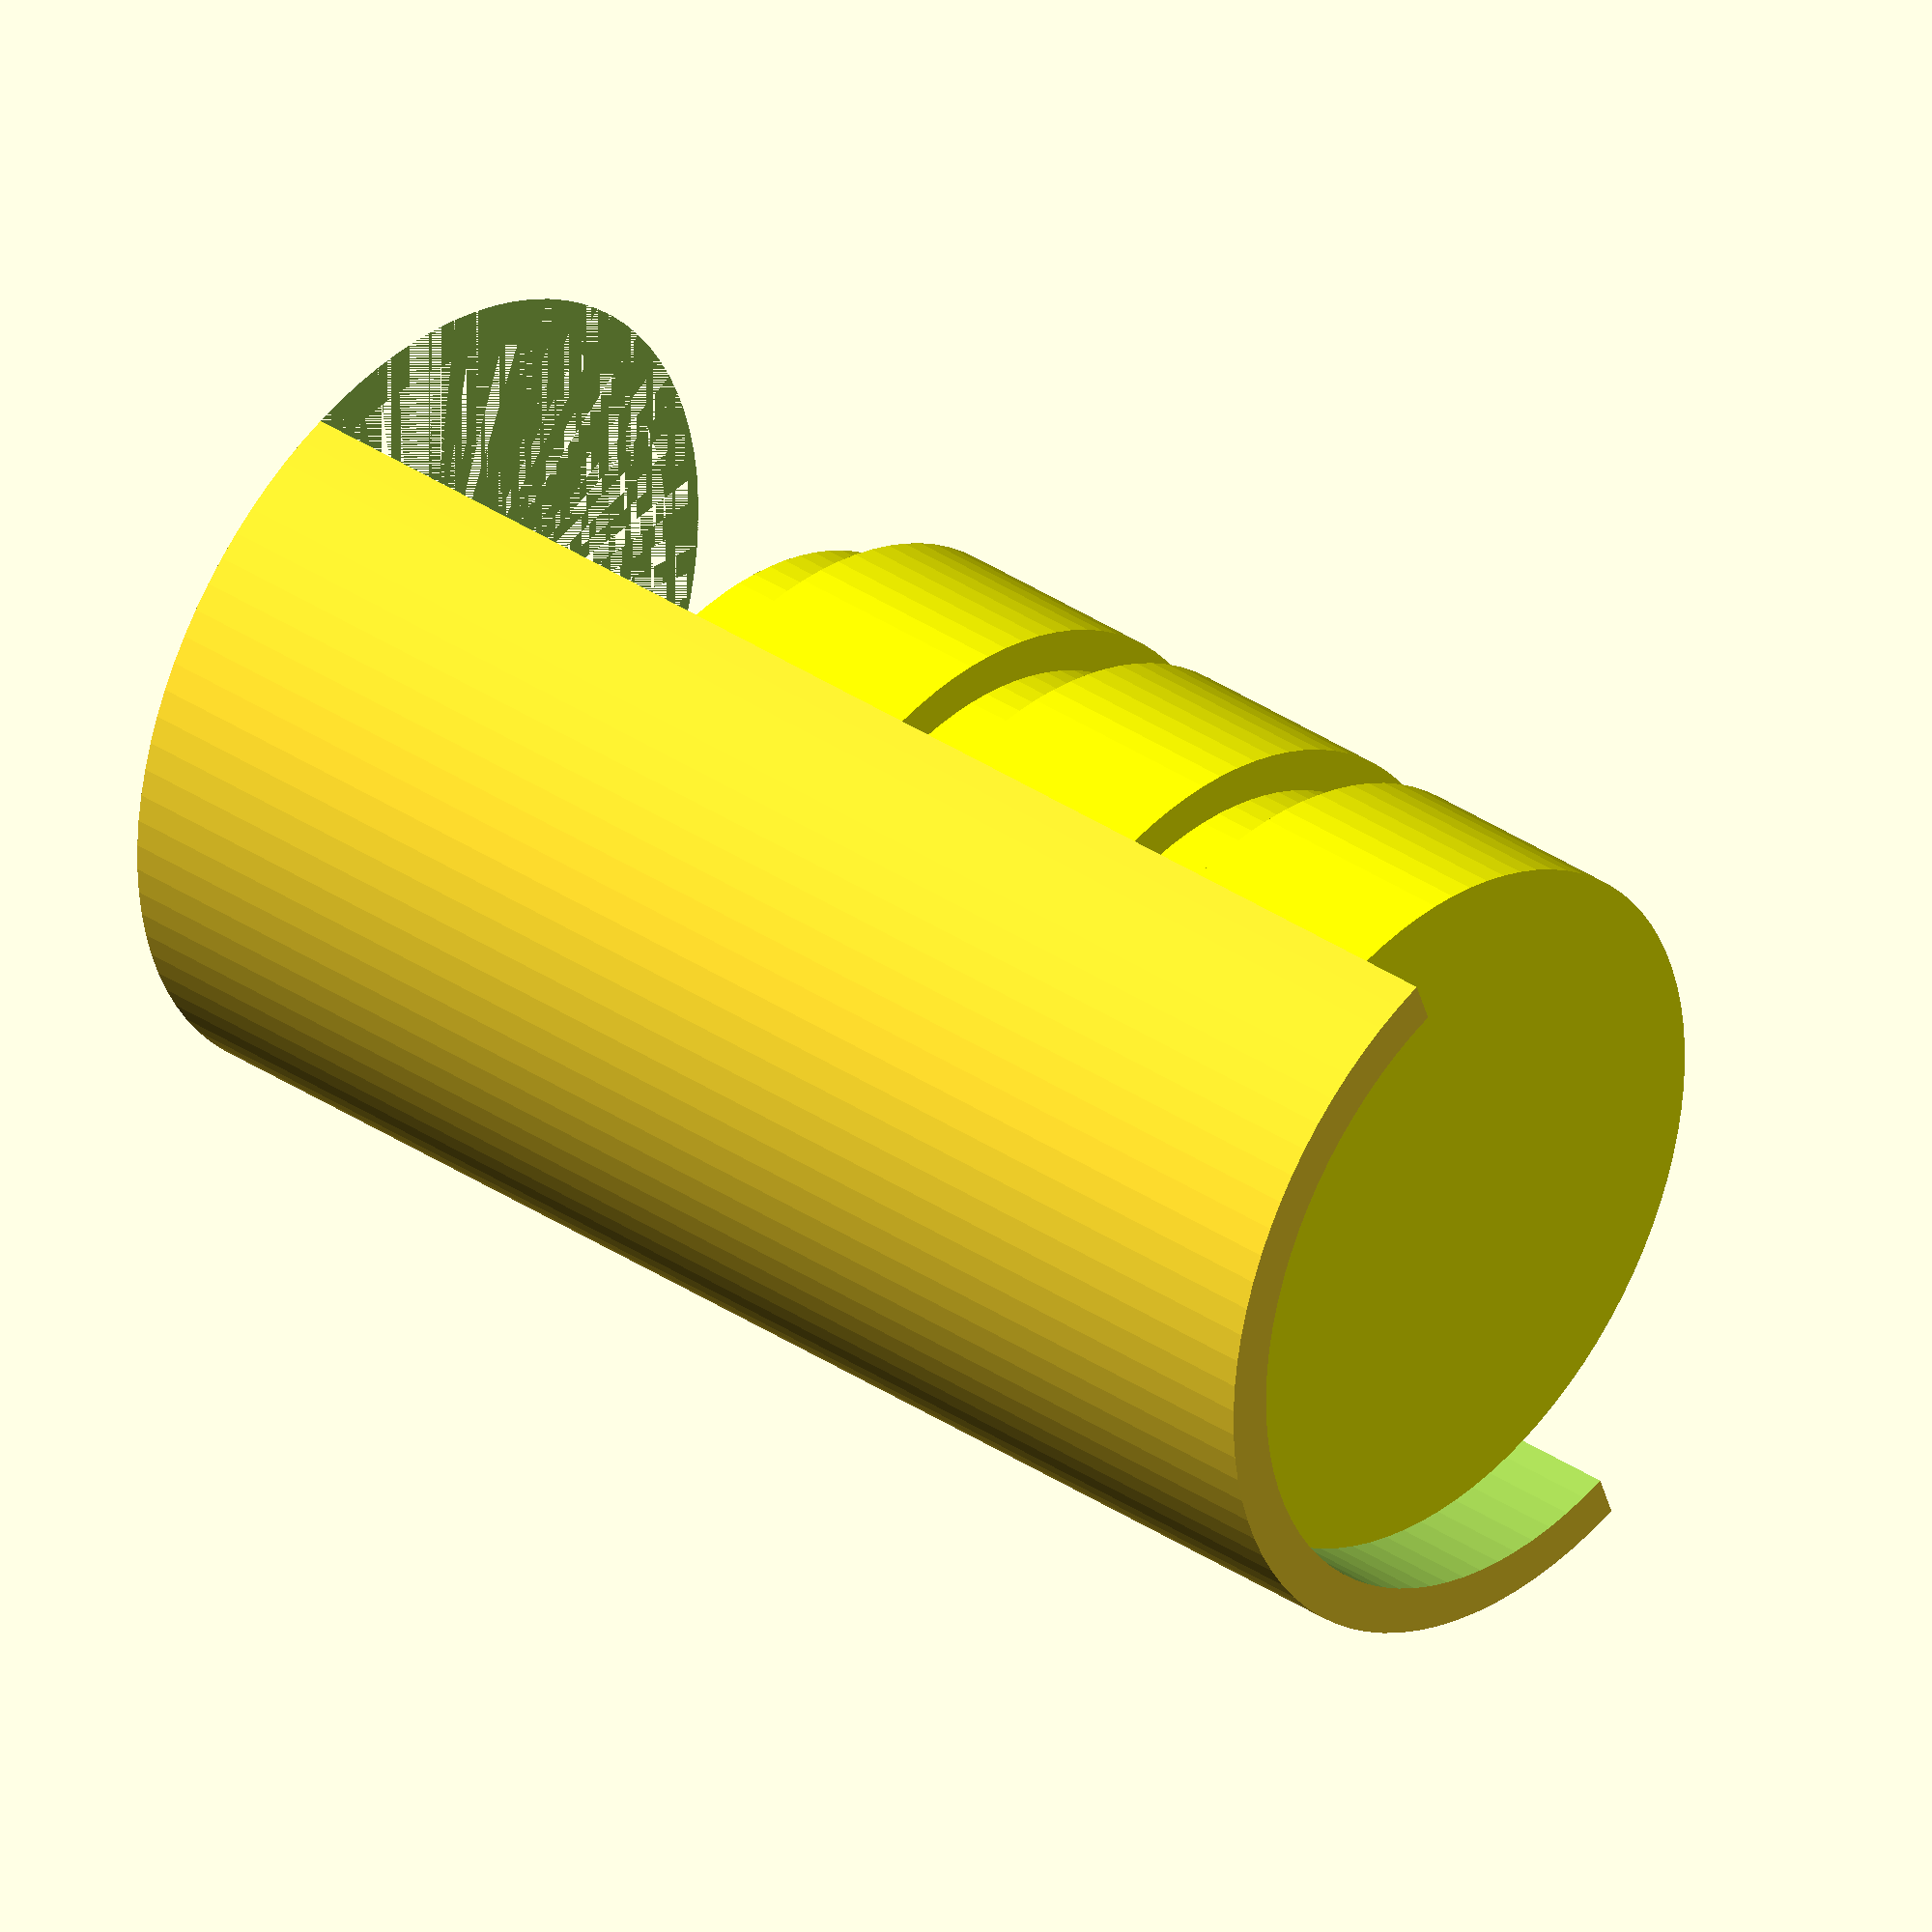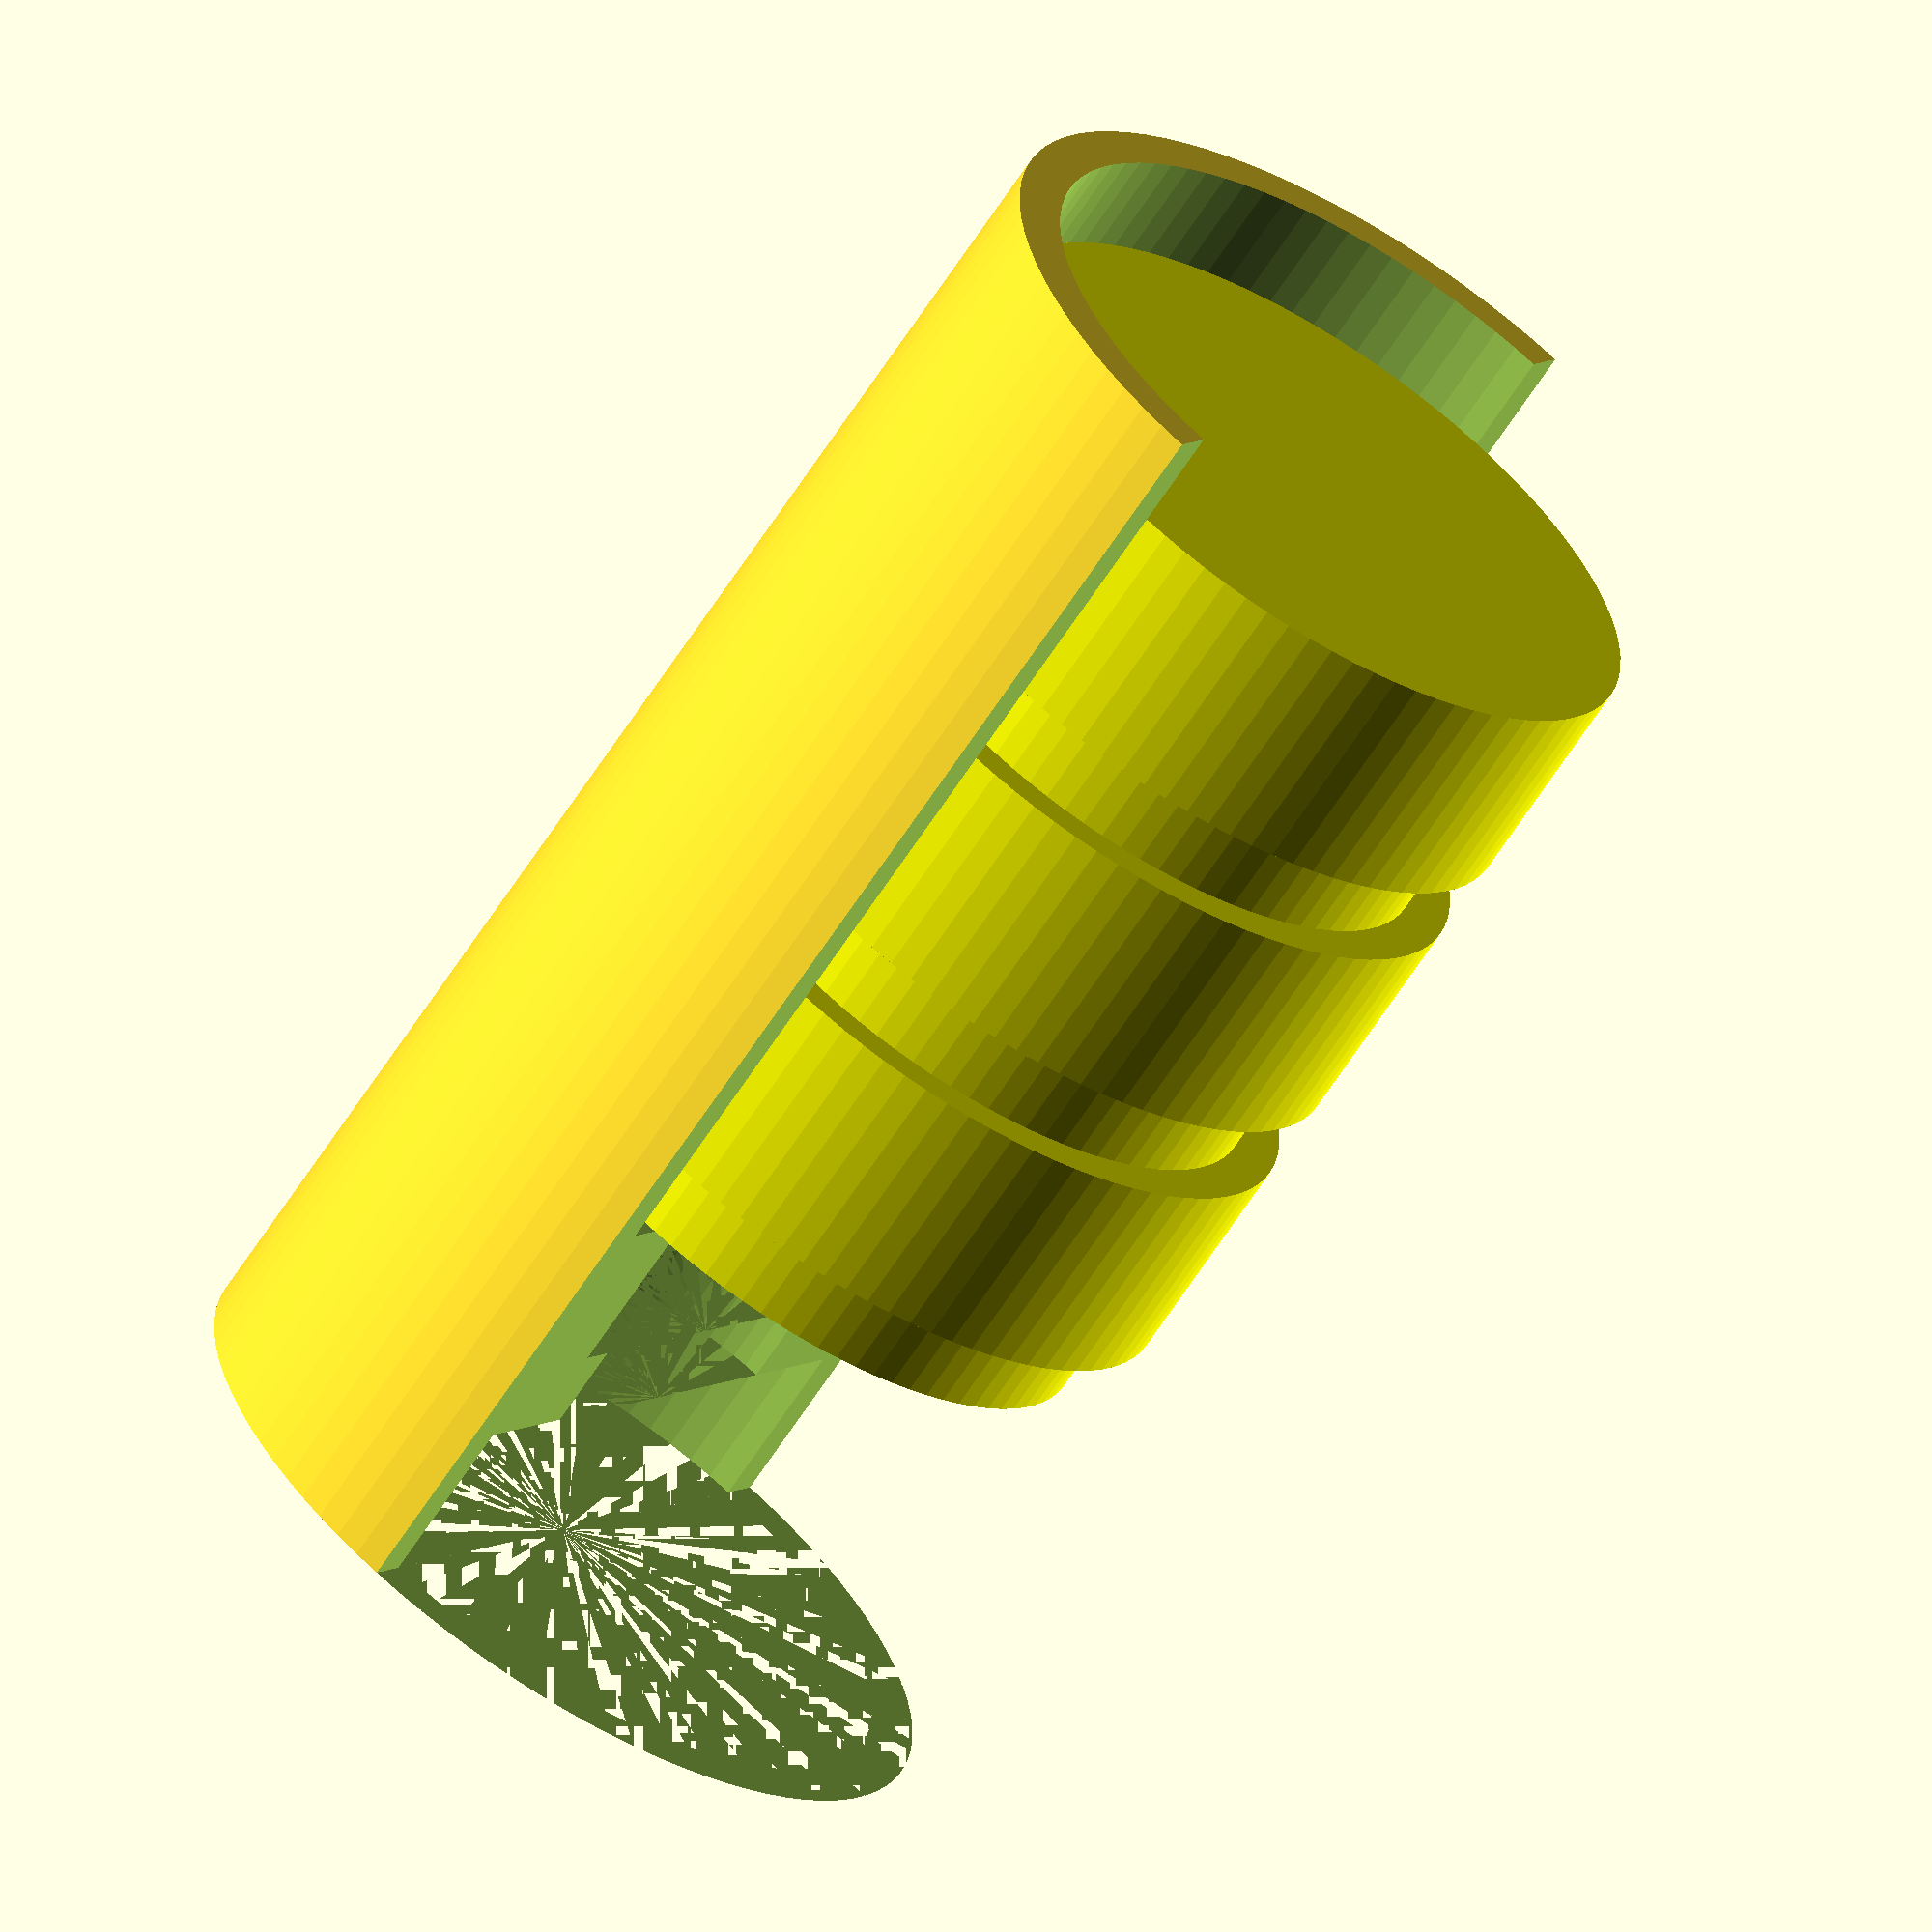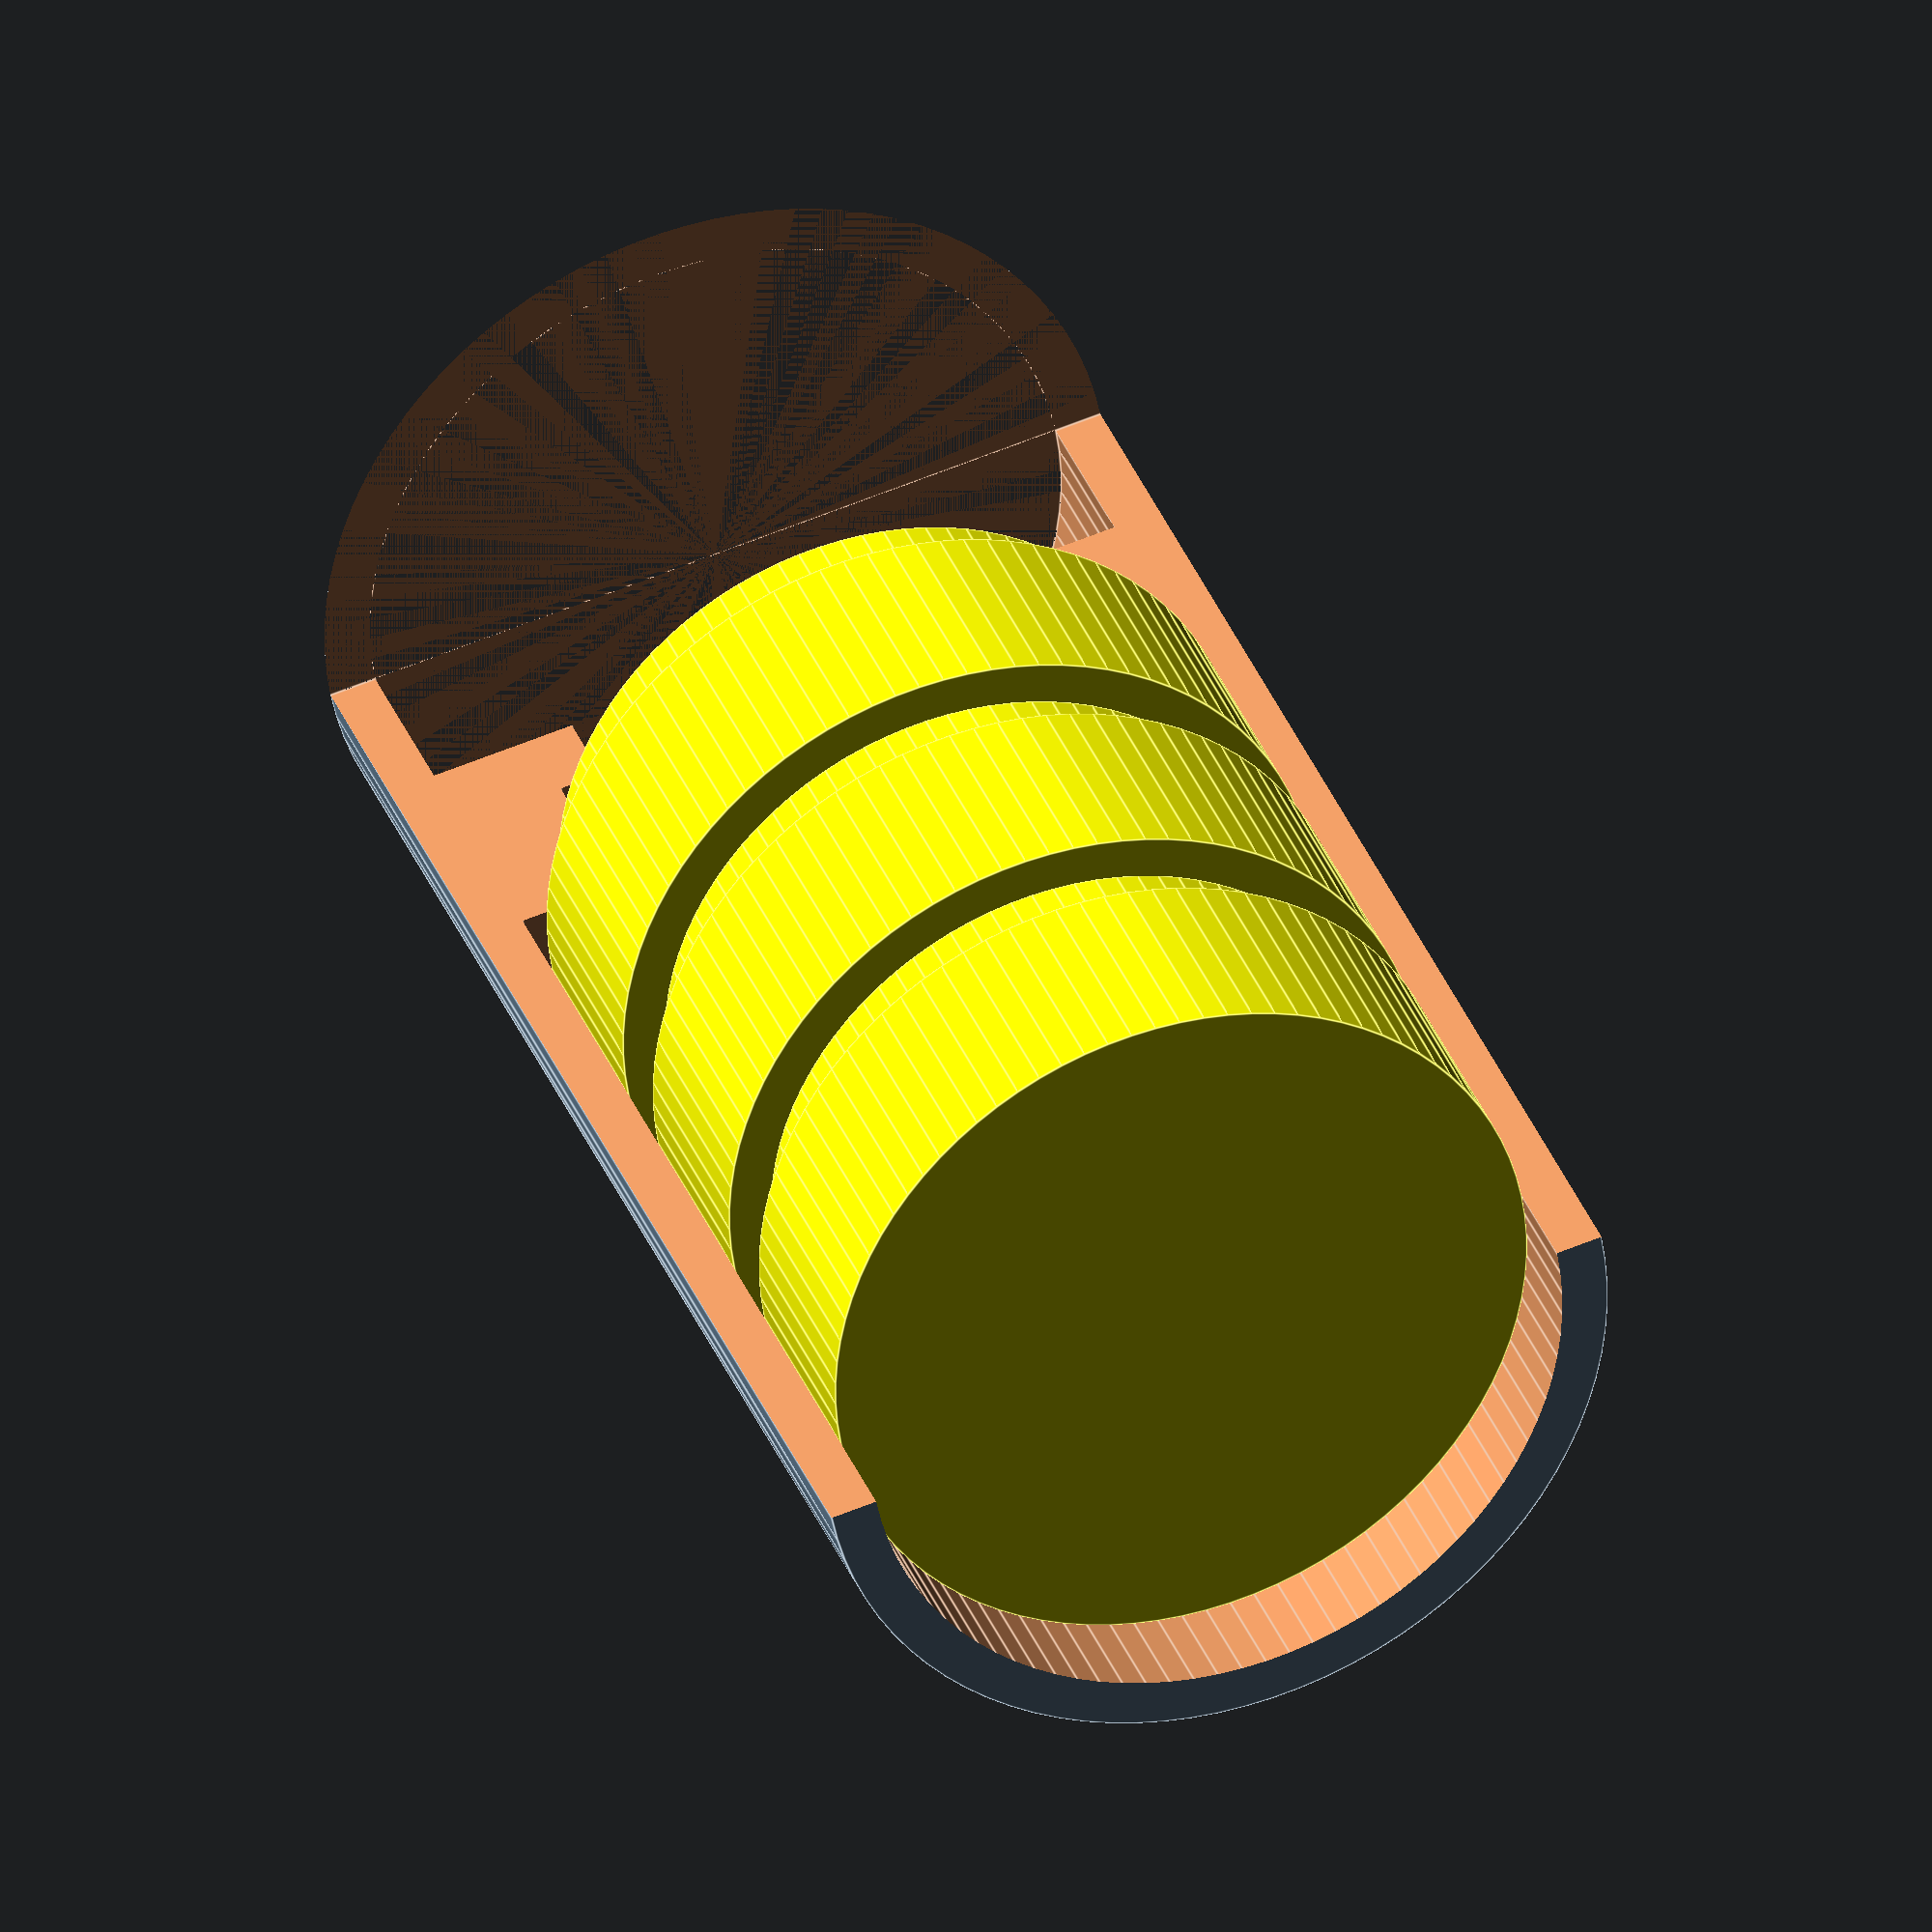
<openscad>
$fn = 90;

DRAW_BOTTOM =  true;
DRAW_TOP = false;
CUTOUT = true;

CASE_D = 9.5;
BATTERY_D = 7.9 + 0.5;
BATTERY_Z = 3.6;
LOWER_Z = 17.0;          // The lower section. 12mm in the 2nd section.

/*
PASS_0_Z = 22;
PASS_0_DZ = 6;
PASS_0_DX = 6;
PASS_1_Z = 30;
PASS_1_DZ = 7;
PASS_1_DX = 6;
*/
/*
SWITCH_RING_0_Z = 21;
SWITCH_RING_1_Z = 28;
SWITCH_RING_D = 7;
TOP_SPRING_Z = 2.0;
*/ 

SPRING_Z = 2.0;
SPRING_D = 6.0;
FLOOR_Z  = 1.0;
FLOOR_D  = 5.0;
LED_LIFT_Z = 2.0;

if (DRAW_BOTTOM) {
    difference() {
        cylinder(h=LOWER_Z, d=CASE_D);

        // Space for LED and resistor
        cylinder(h=LED_LIFT_Z, d=BATTERY_D);
        // Holds spring in place
        translate([0, 0, LED_LIFT_Z]) 
            cylinder(h=FLOOR_Z, d=FLOOR_D);
        // Spring
        translate([0, 0, LED_LIFT_Z + FLOOR_Z]) 
            cylinder(h=SPRING_Z, d=SPRING_D);
        // Batteries and top spring
        translate([0, 0, LED_LIFT_Z + FLOOR_Z + SPRING_Z]) 
            cylinder(h=LOWER_Z, d=BATTERY_D);

        if (CUTOUT) translate([-20, -20, 0]) cube(size=[40, 20, 100]);
    }
}

color("yellow") translate([0, 0, LED_LIFT_Z + FLOOR_Z + SPRING_Z]) {
    for(i=[0:2]) {
        translate([0, 0, i*BATTERY_Z]) {
            translate([0, 0, 1]) cylinder(h=BATTERY_Z-1, d=BATTERY_D);
            cylinder(h=1, d=BATTERY_D-1);
        }
    }
}

/*
if (DRAW_TOP) {
    translate([0, 0, LOWER_Z]) difference() {
        cylinder(h=CASE_Z - LOWER_Z, d=CASE_D);

        cylinder(h=TOP_SPRING_Z, d=SPRING_D);
        translate([0, 0, TOP_SPRING_Z]) 
            cylinder(h=FLOOR_Z, d=FLOOR_D);
        translate([0, 0, TOP_SPRING_Z + FLOOR_Z])
            cylinder(h=CASE_Z - LOWER_Z - TOP_SPRING_Z - FLOOR_Z - FLOOR_Z, d=BATTERY_D);

        translate([0, 0, -LOWER_Z]) {
            translate([-PASS_0_DX/2, -20, PASS_0_Z]) 
                cube(size=[PASS_0_DX, 40, PASS_0_DZ]);
            translate([-PASS_1_DX/2, -20, PASS_1_Z]) 
                cube(size=[PASS_1_DX, 40, PASS_1_DZ]);
        }
        if (CUTOUT) translate([-20, -20, 0]) cube(size=[40, 20, 100]);
    }
    translate([0, 0, SWITCH_RING_0_Z]) {
        difference() {
            cylinder(h=FLOOR_Z, d=CASE_D);
            cylinder(h=FLOOR_Z, d=SWITCH_RING_D);
            if (CUTOUT) translate([-20, -20, 0]) cube(size=[40, 20, 100]);
       }
    }
    translate([0, 0, SWITCH_RING_1_Z]) {
        difference() {
            cylinder(h=FLOOR_Z, d=CASE_D);
            cylinder(h=FLOOR_Z, d=SWITCH_RING_D);
            if (CUTOUT) translate([-20, -20, 0]) cube(size=[40, 20, 100]);
        }
    }
}
*/
</openscad>
<views>
elev=325.7 azim=249.7 roll=312.5 proj=o view=solid
elev=64.5 azim=302.3 roll=327.2 proj=o view=solid
elev=144.0 azim=349.8 roll=199.7 proj=o view=edges
</views>
